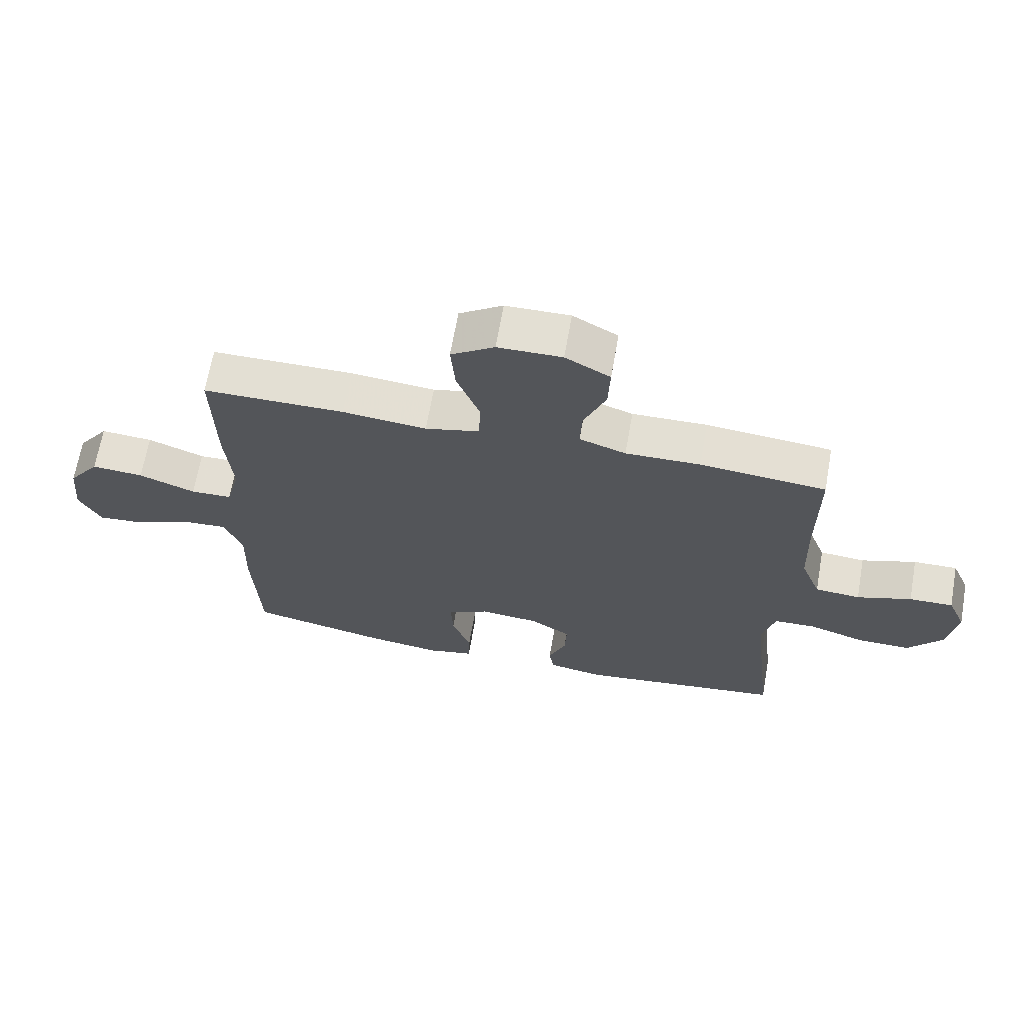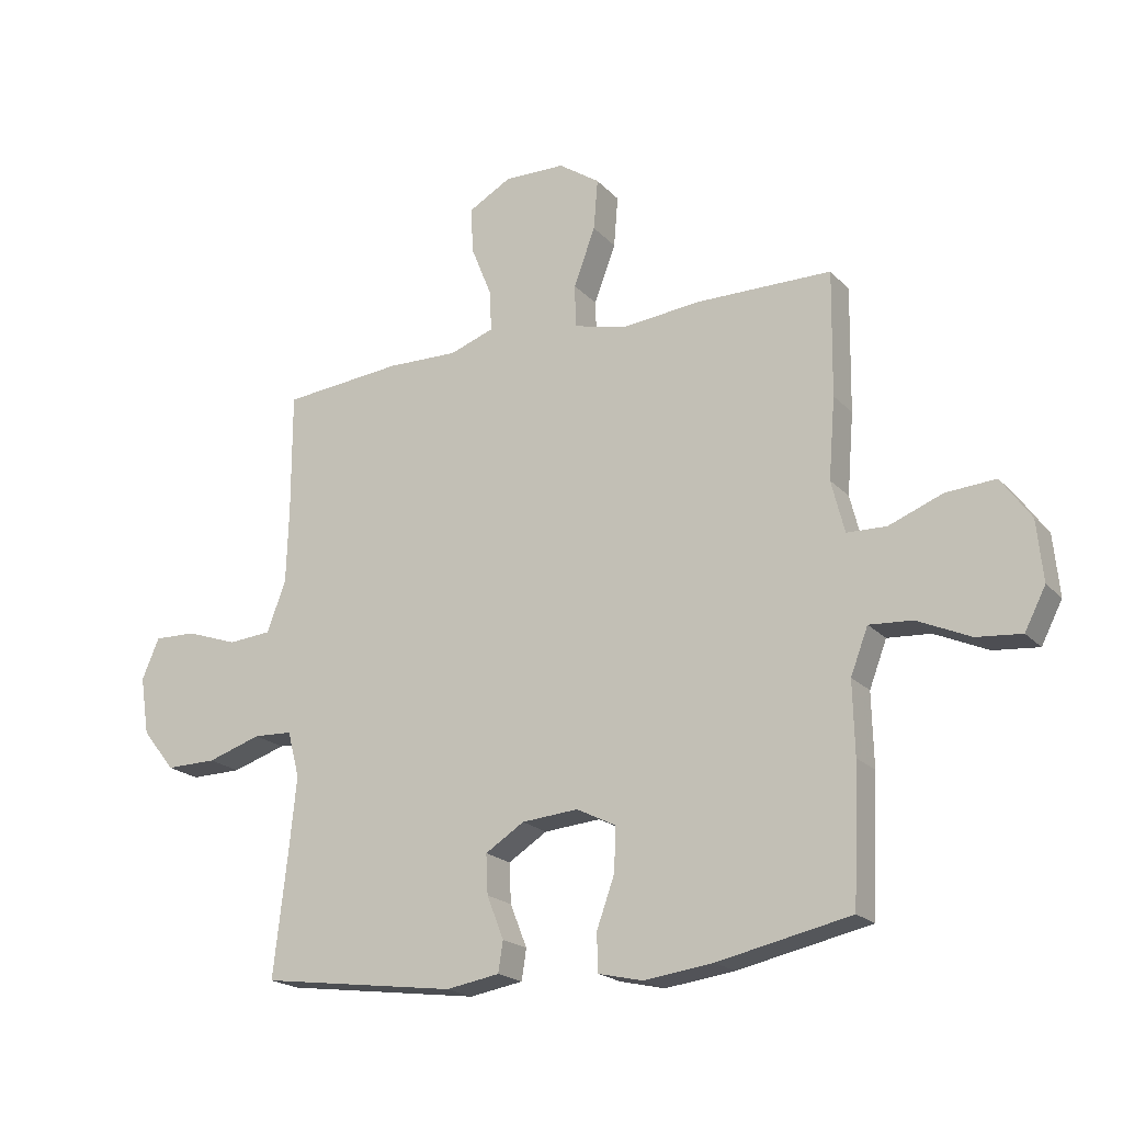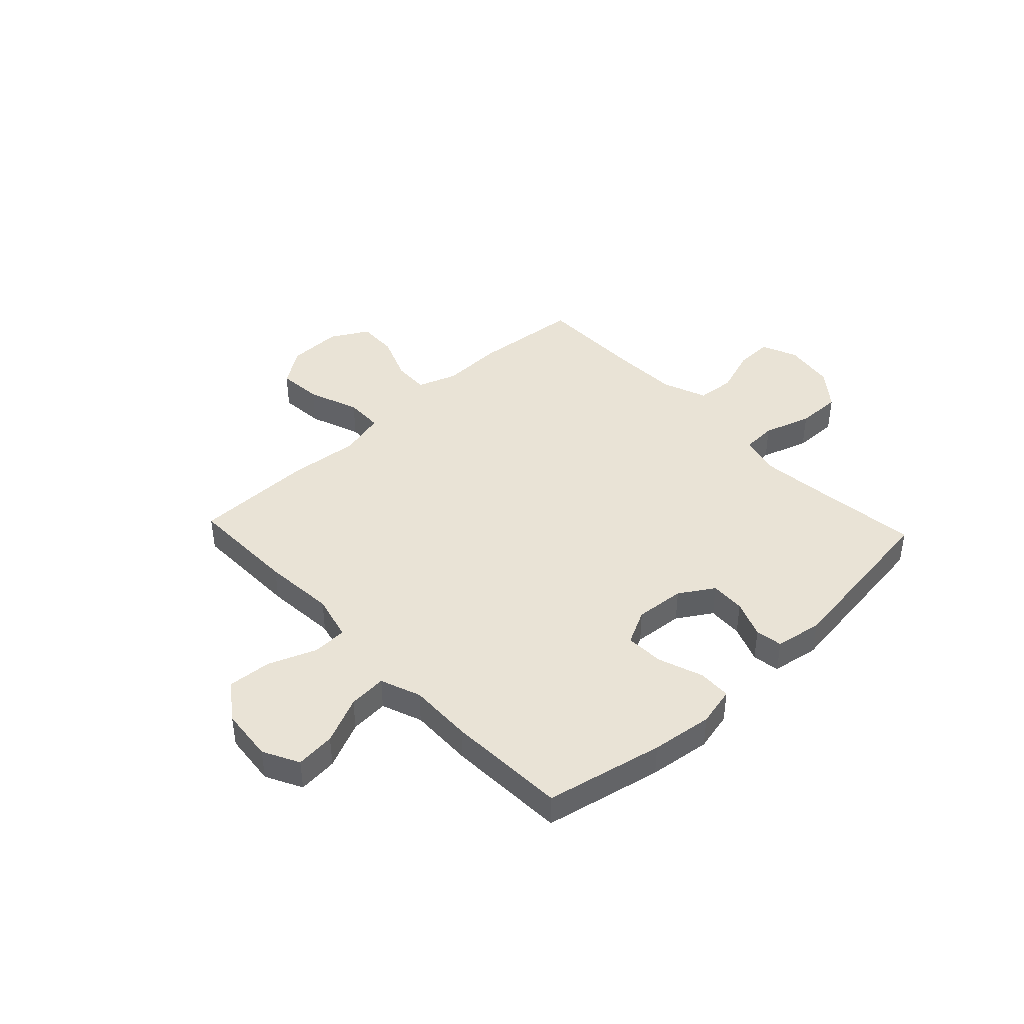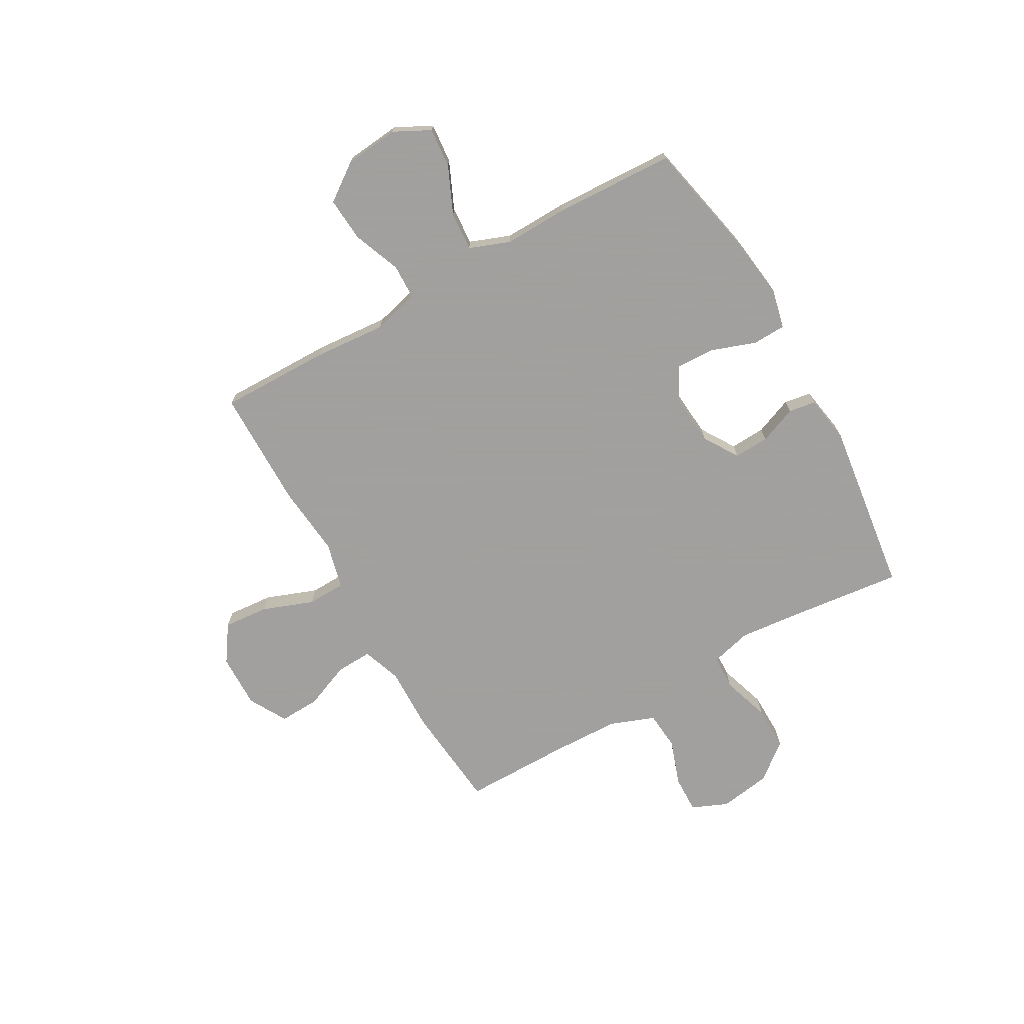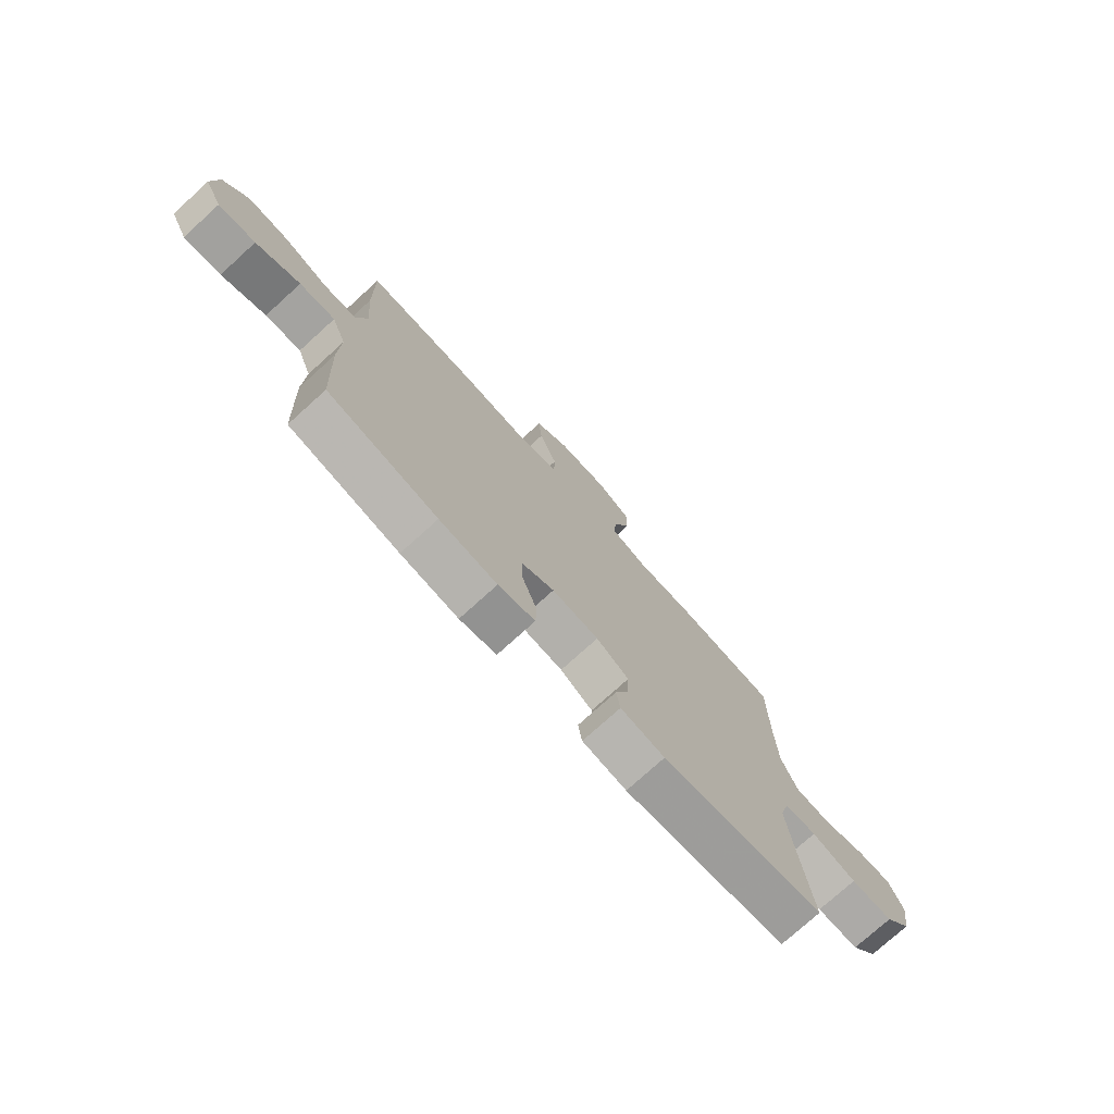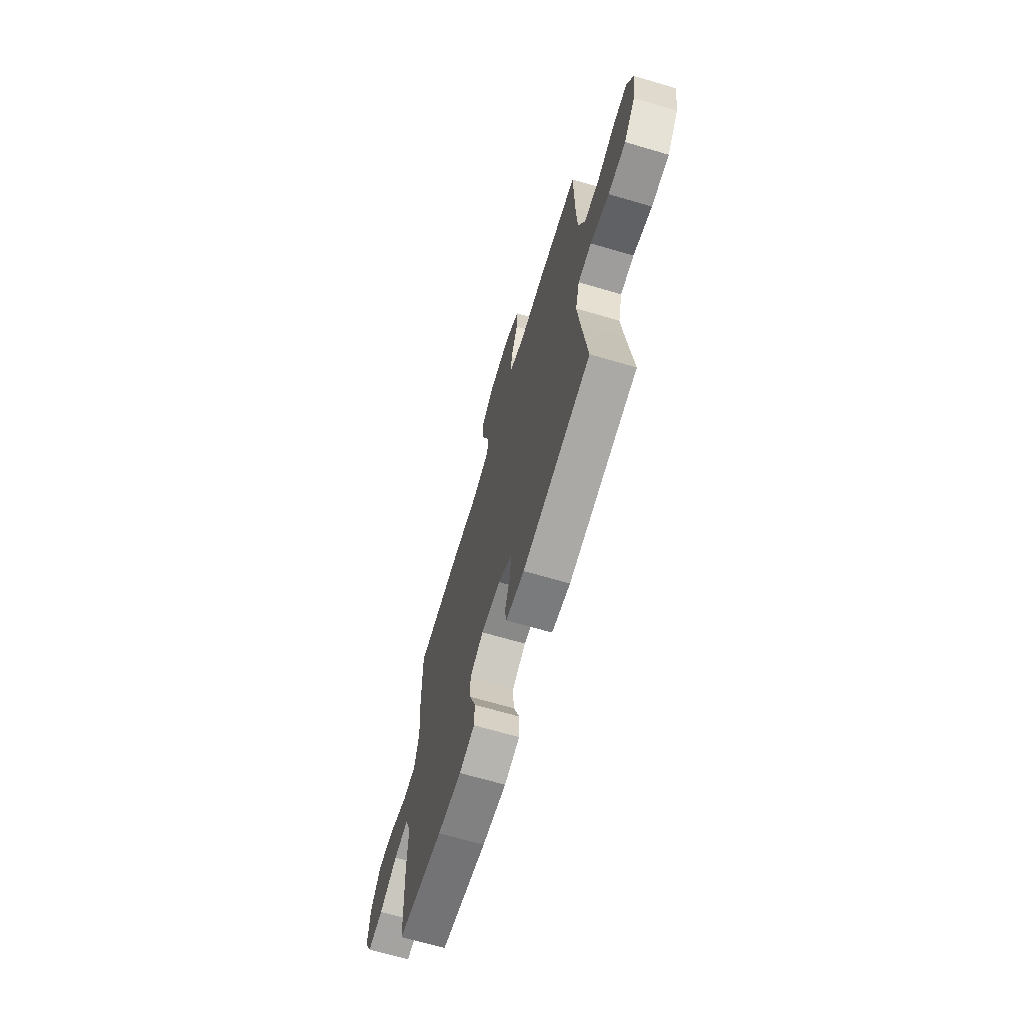
<metadata>
{"format":"obj","ext":"obj","renderer":"f3d","projection":"perspective","resolution":1024,"background":"white","views":[{"elev":66.8,"azim":-170.0,"up":"+Z"},{"elev":-20.0,"azim":29.4,"up":"+Z"},{"elev":42.2,"azim":136.7,"up":"+Y"},{"elev":-71.9,"azim":119.6,"up":"+Y"},{"elev":-75.6,"azim":132.2,"up":"+Z"},{"elev":-67.8,"azim":-106.4,"up":"+Z"}]}
</metadata>
<code>
v -0.5 0.07 0.5
v -0.3 0.07 0.519
v -0.181 0.07 0.516
v -0.107 0.07 0.542
v -0.11 0.07 0.61
v -0.145 0.07 0.697
v -0.148 0.07 0.773
v -0.077 0.07 0.813
v 0.025 0.07 0.811
v 0.094 0.07 0.764
v 0.087 0.07 0.679
v 0.051 0.07 0.583
v 0.053 0.07 0.511
v 0.14 0.07 0.489
v 0.274 0.07 0.502
v 0.5 0.07 0.5
v 0.497 0.07 0.292
v 0.486 0.07 0.157
v 0.508 0.07 0.07
v 0.574 0.07 0.068
v 0.664 0.07 0.103
v 0.747 0.07 0.109
v 0.797 0.07 0.039
v 0.807 0.07 -0.062
v 0.772 0.07 -0.13
v 0.697 0.07 -0.123
v 0.608 0.07 -0.083
v 0.536 0.07 -0.078
v 0.507 0.07 -0.154
v 0.51 0.07 -0.275
v 0.5 0.07 -0.5
v 0.278 0.07 -0.547
v 0.162 0.07 -0.562
v 0.088 0.07 -0.545
v 0.086 0.07 -0.482
v 0.116 0.07 -0.398
v 0.119 0.07 -0.325
v 0.053 0.07 -0.292
v -0.041 0.07 -0.3
v -0.106 0.07 -0.341
v -0.103 0.07 -0.407
v -0.075 0.07 -0.478
v -0.083 0.07 -0.529
v -0.172 0.07 -0.544
v -0.5 0.07 -0.5
v -0.476 0.07 -0.29
v -0.464 0.07 -0.172
v -0.484 0.07 -0.095
v -0.549 0.07 -0.092
v -0.639 0.07 -0.121
v -0.724 0.07 -0.122
v -0.779 0.07 -0.053
v -0.794 0.07 0.044
v -0.765 0.07 0.112
v -0.695 0.07 0.11
v -0.608 0.07 0.08
v -0.536 0.07 0.086
v -0.504 0.07 0.17
v -0.5 0.07 0.298
v -0.5 0 0.5
v -0.3 0 0.519
v -0.181 0 0.516
v -0.107 0 0.542
v -0.11 0 0.61
v -0.145 0 0.697
v -0.148 0 0.773
v -0.077 0 0.813
v 0.025 0 0.811
v 0.094 0 0.764
v 0.087 0 0.679
v 0.051 0 0.583
v 0.053 0 0.511
v 0.14 0 0.489
v 0.274 0 0.502
v 0.5 0 0.5
v 0.497 0 0.292
v 0.486 0 0.157
v 0.508 0 0.07
v 0.574 0 0.068
v 0.664 0 0.103
v 0.747 0 0.109
v 0.797 0 0.039
v 0.807 0 -0.062
v 0.772 0 -0.13
v 0.697 0 -0.123
v 0.608 0 -0.083
v 0.536 0 -0.078
v 0.507 0 -0.154
v 0.51 0 -0.275
v 0.5 0 -0.5
v 0.278 0 -0.547
v 0.162 0 -0.562
v 0.088 0 -0.545
v 0.086 0 -0.482
v 0.116 0 -0.398
v 0.119 0 -0.325
v 0.053 0 -0.292
v -0.041 0 -0.3
v -0.106 0 -0.341
v -0.103 0 -0.407
v -0.075 0 -0.478
v -0.083 0 -0.529
v -0.172 0 -0.544
v -0.5 0 -0.5
v -0.476 0 -0.29
v -0.464 0 -0.172
v -0.484 0 -0.095
v -0.549 0 -0.092
v -0.639 0 -0.121
v -0.724 0 -0.122
v -0.779 0 -0.053
v -0.794 0 0.044
v -0.765 0 0.112
v -0.695 0 0.11
v -0.608 0 0.08
v -0.536 0 0.086
v -0.504 0 0.17
v -0.5 0 0.298
f 54 55 56
f 53 54 56
f 52 53 56
f 51 52 56
f 50 51 56
f 49 50 56
f 48 49 56 57
f 44 45 46
f 43 44 46
f 42 43 46
f 41 42 46
f 40 41 46 47
f 39 40 47 48
f 34 35 36
f 33 34 36
f 32 33 36
f 31 32 36
f 30 31 36
f 29 30 36
f 28 29 36 37
f 25 26 27
f 24 25 27
f 23 24 27
f 22 23 27
f 21 22 27
f 20 21 27
f 19 20 27 28
f 28 37 38
f 19 28 38
f 18 19 38
f 48 57 58
f 39 48 58
f 38 39 58
f 18 38 58
f 17 18 58
f 16 17 58
f 15 16 58
f 14 15 58
f 10 11 12
f 9 10 12
f 8 9 12
f 7 8 12
f 6 7 12
f 5 6 12
f 59 1 2 3
f 59 3 4
f 58 59 4
f 14 58 4
f 13 14 4
f 4 5 12 13
f 115 114 113
f 115 113 112
f 115 112 111
f 115 111 110
f 115 110 109
f 115 109 108
f 116 115 108 107
f 105 104 103
f 105 103 102
f 105 102 101
f 105 101 100
f 106 105 100 99
f 107 106 99 98
f 95 94 93
f 95 93 92
f 95 92 91
f 95 91 90
f 95 90 89
f 95 89 88
f 96 95 88 87
f 86 85 84
f 86 84 83
f 86 83 82
f 86 82 81
f 86 81 80
f 86 80 79
f 87 86 79 78
f 97 96 87
f 97 87 78
f 97 78 77
f 117 116 107
f 117 107 98
f 117 98 97
f 117 97 77
f 117 77 76
f 117 76 75
f 117 75 74
f 117 74 73
f 71 70 69
f 71 69 68
f 71 68 67
f 71 67 66
f 71 66 65
f 71 65 64
f 62 61 60 118
f 63 62 118
f 63 118 117
f 63 117 73
f 63 73 72
f 72 71 64 63
f 1 60 61 2
f 2 61 62 3
f 3 62 63 4
f 4 63 64 5
f 5 64 65 6
f 6 65 66 7
f 7 66 67 8
f 8 67 68 9
f 9 68 69 10
f 10 69 70 11
f 11 70 71 12
f 12 71 72 13
f 13 72 73 14
f 14 73 74 15
f 15 74 75 16
f 16 75 76 17
f 17 76 77 18
f 18 77 78 19
f 19 78 79 20
f 20 79 80 21
f 21 80 81 22
f 22 81 82 23
f 23 82 83 24
f 24 83 84 25
f 25 84 85 26
f 26 85 86 27
f 27 86 87 28
f 28 87 88 29
f 29 88 89 30
f 30 89 90 31
f 31 90 91 32
f 32 91 92 33
f 33 92 93 34
f 34 93 94 35
f 35 94 95 36
f 36 95 96 37
f 37 96 97 38
f 38 97 98 39
f 39 98 99 40
f 40 99 100 41
f 41 100 101 42
f 42 101 102 43
f 43 102 103 44
f 44 103 104 45
f 45 104 105 46
f 46 105 106 47
f 47 106 107 48
f 48 107 108 49
f 49 108 109 50
f 50 109 110 51
f 51 110 111 52
f 52 111 112 53
f 53 112 113 54
f 54 113 114 55
f 55 114 115 56
f 56 115 116 57
f 57 116 117 58
f 58 117 118 59
f 59 118 60 1

</code>
